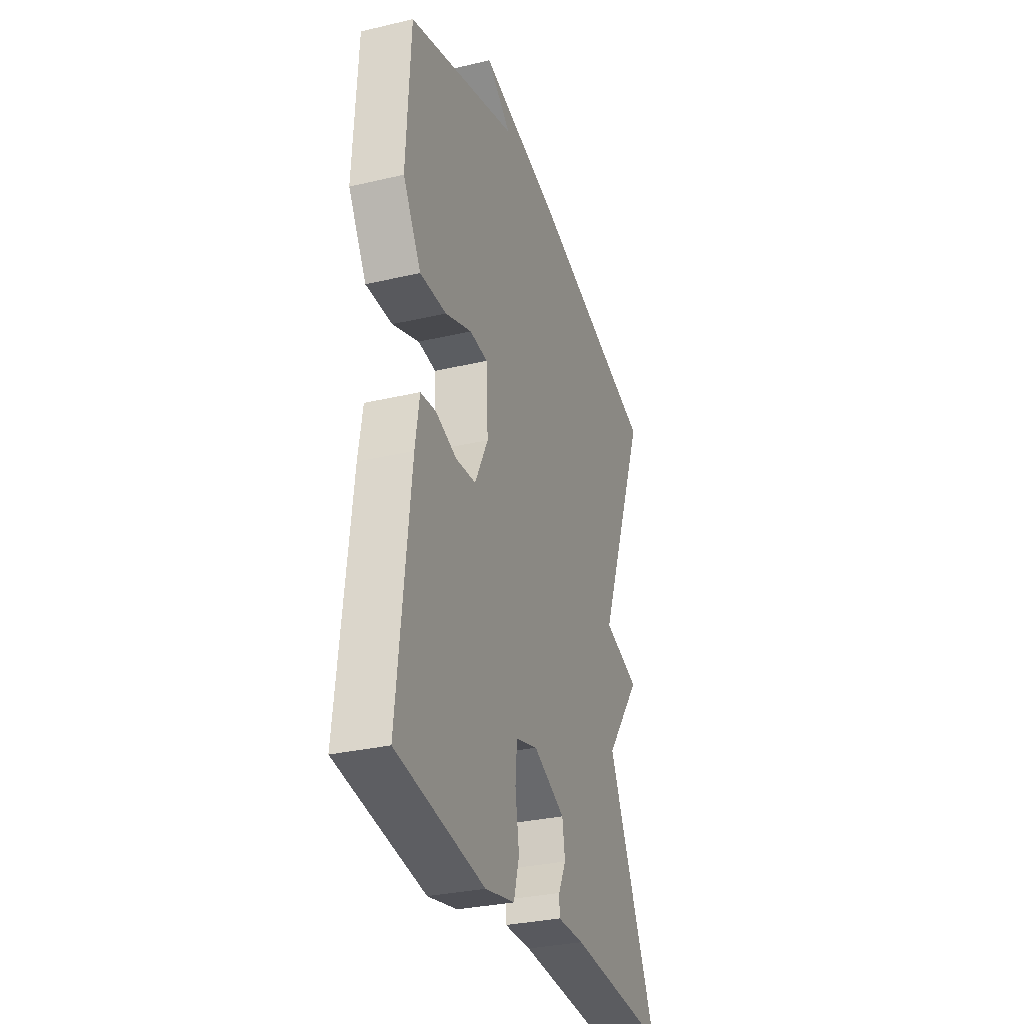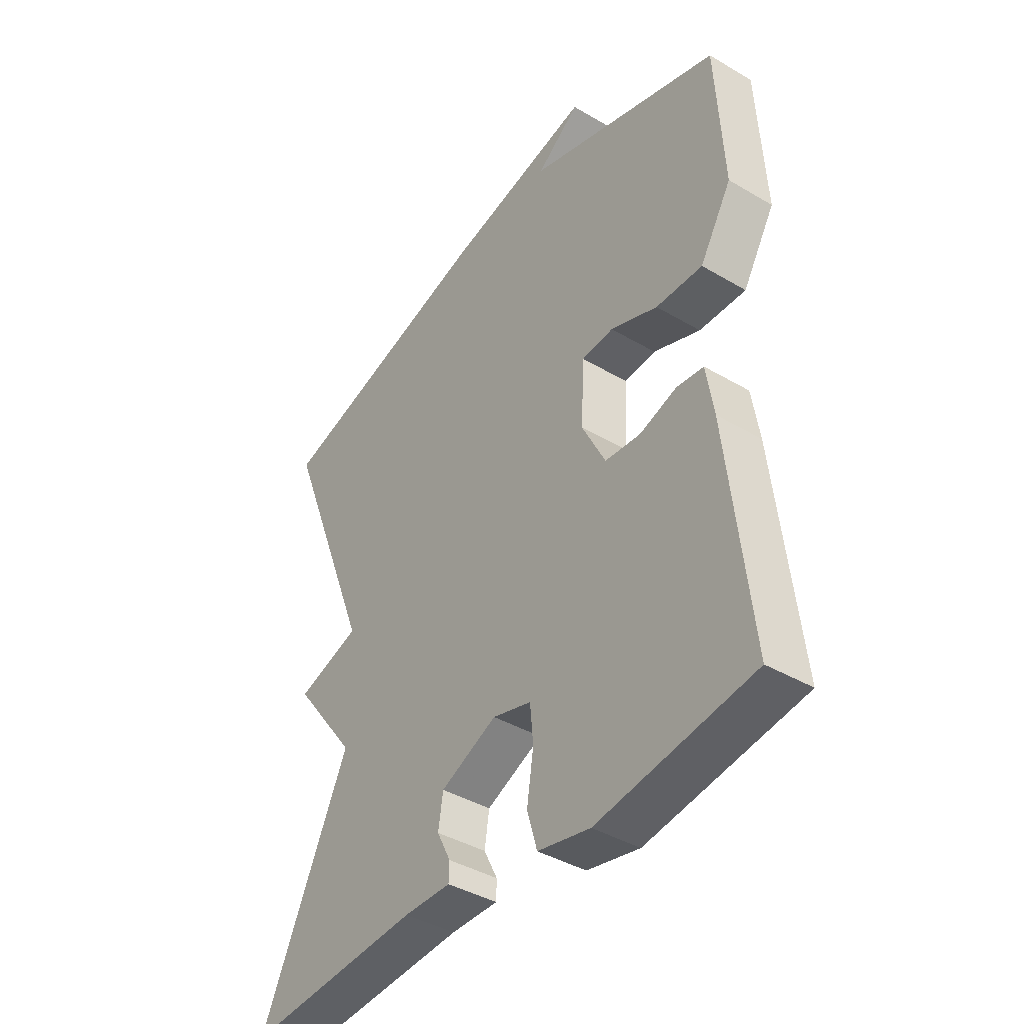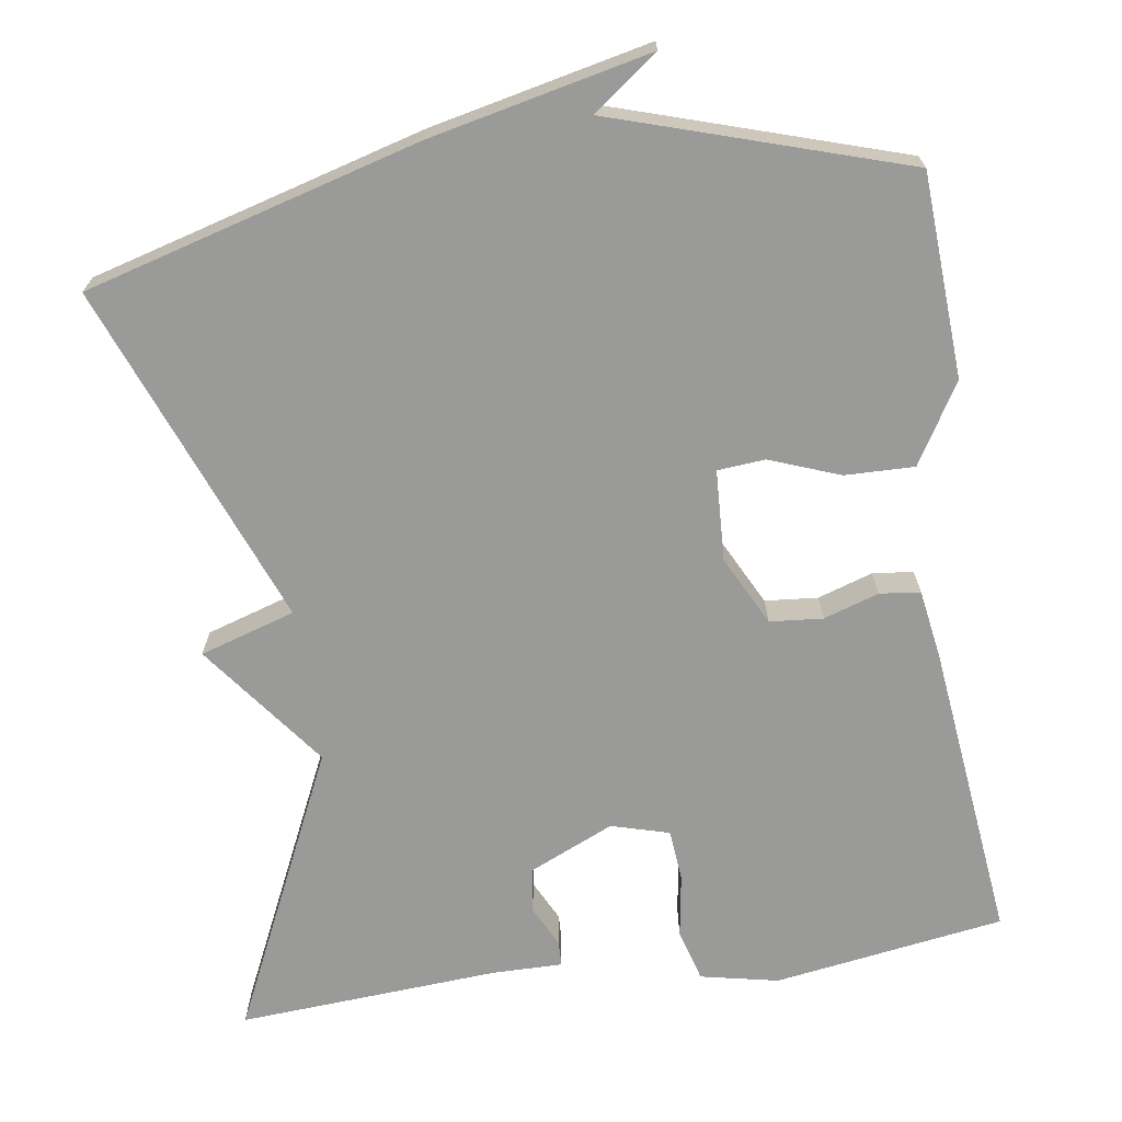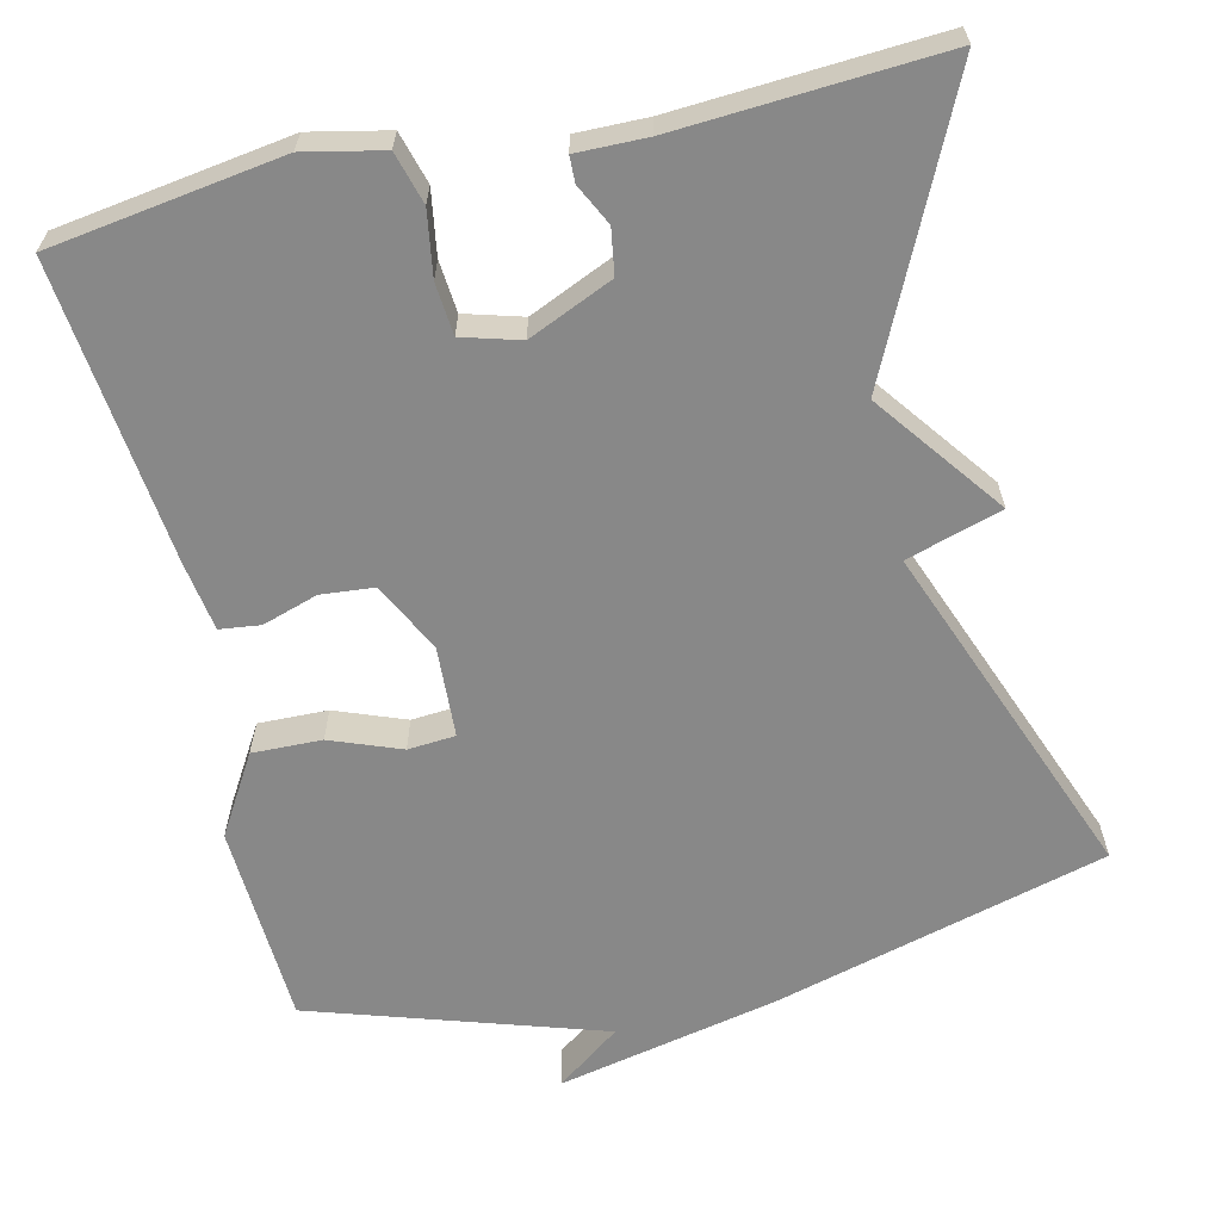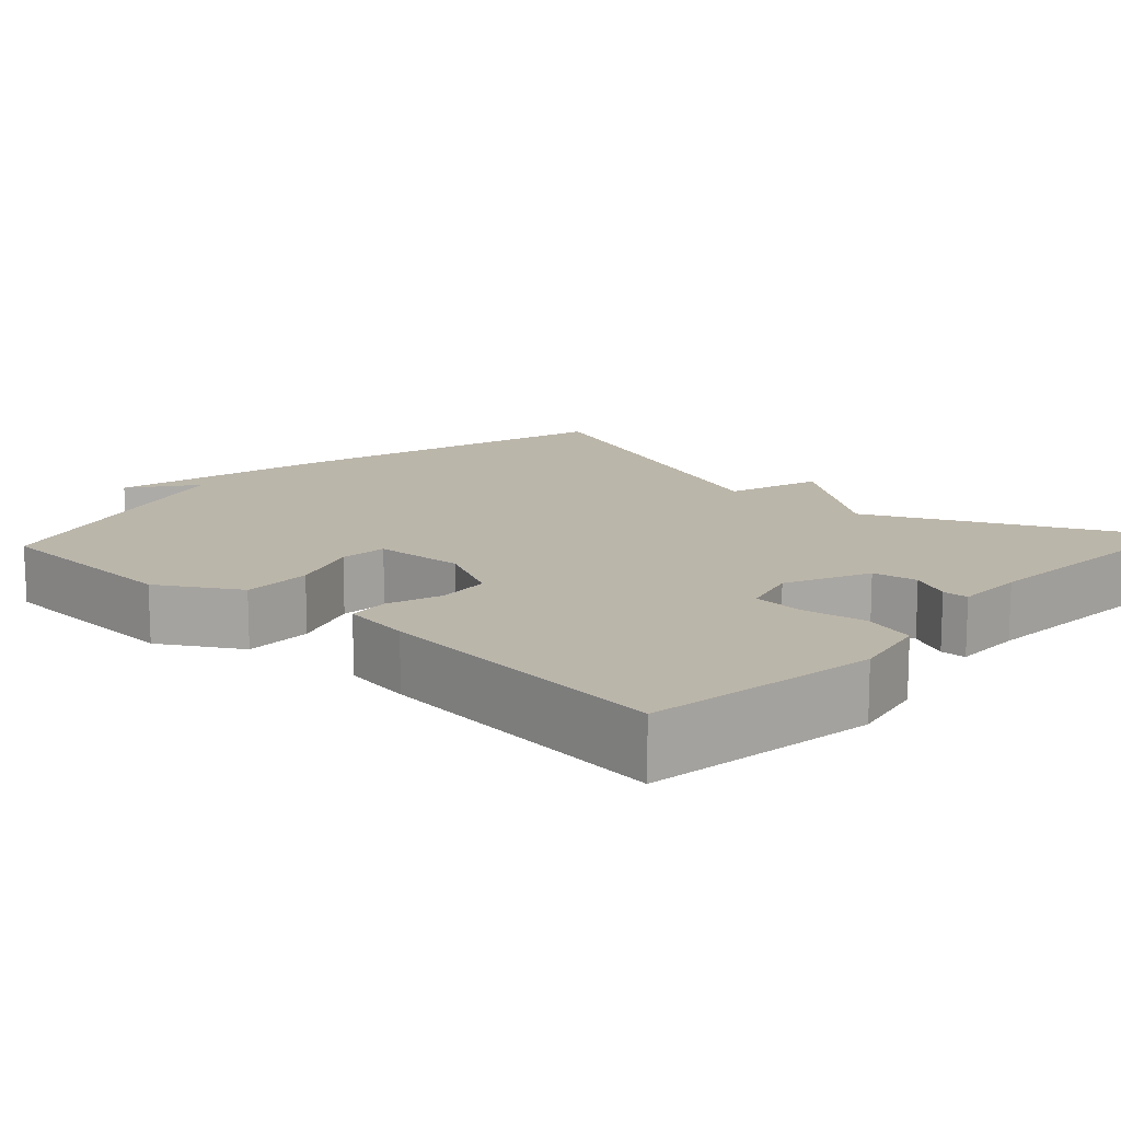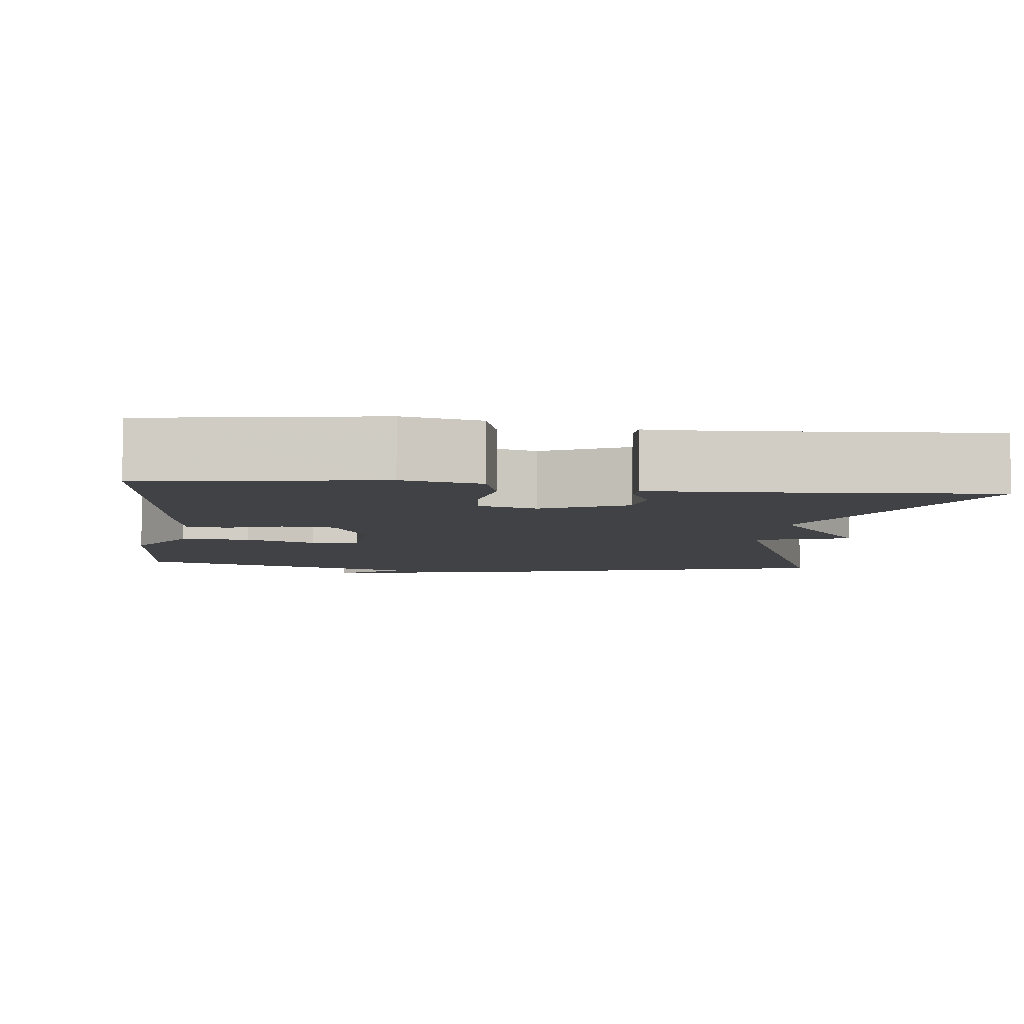
<metadata>
{"format":"obj","ext":"obj","renderer":"f3d","projection":"perspective","resolution":1024,"background":"white","views":[{"elev":-31.0,"azim":108.6,"up":"+Z"},{"elev":-40.6,"azim":54.1,"up":"+Z"},{"elev":-69.2,"azim":8.5,"up":"+Y"},{"elev":-62.8,"azim":-167.1,"up":"+Y"},{"elev":13.9,"azim":132.7,"up":"+Y"},{"elev":-6.3,"azim":173.4,"up":"+Y"}]}
</metadata>
<code>
v 0.5 0.07 -0.5
v 0.204 0.07 -0.545
v 0.104 0.07 -0.524
v 0.085 0.07 -0.458
v 0.098 0.07 -0.375
v 0.092 0.07 -0.309
v 0.018 0.07 -0.288
v -0.09 0.07 -0.336
v -0.099 0.07 -0.394
v -0.073 0.07 -0.446
v -0.074 0.07 -0.479
v -0.164 0.07 -0.478
v -0.5 0.07 -0.5
v -0.33 0.07 -0.138
v -0.452 0.07 0.024
v -0.33 0.07 0.062
v -0.5 0.07 0.5
v -0.073 0.07 0.618
v 0.21 0.07 0.68
v 0.127 0.07 0.618
v 0.5 0.07 0.5
v 0.514 0.07 0.24
v 0.453 0.07 0.138
v 0.364 0.07 0.14
v 0.274 0.07 0.174
v 0.213 0.07 0.169
v 0.207 0.07 0.052
v 0.252 0.07 -0.037
v 0.32 0.07 -0.043
v 0.391 0.07 -0.02
v 0.443 0.07 -0.026
v 0.457 0.07 -0.115
v 0.5 0 -0.5
v 0.204 0 -0.545
v 0.104 0 -0.524
v 0.085 0 -0.458
v 0.098 0 -0.375
v 0.092 0 -0.309
v 0.018 0 -0.288
v -0.09 0 -0.336
v -0.099 0 -0.394
v -0.073 0 -0.446
v -0.074 0 -0.479
v -0.164 0 -0.478
v -0.5 0 -0.5
v -0.33 0 -0.138
v -0.452 0 0.024
v -0.33 0 0.062
v -0.5 0 0.5
v -0.073 0 0.618
v 0.21 0 0.68
v 0.127 0 0.618
v 0.5 0 0.5
v 0.514 0 0.24
v 0.453 0 0.138
v 0.364 0 0.14
v 0.274 0 0.174
v 0.213 0 0.169
v 0.207 0 0.052
v 0.252 0 -0.037
v 0.32 0 -0.043
v 0.391 0 -0.02
v 0.443 0 -0.026
v 0.457 0 -0.115
f 3 4 5
f 2 3 5
f 1 2 5
f 32 1 5
f 31 32 5
f 30 31 5
f 29 30 5
f 28 29 5 6
f 27 28 6 7
f 26 27 7 8
f 23 24 25
f 22 23 25
f 21 22 25
f 20 21 25
f 20 25 26
f 17 18 19 20
f 20 26 8
f 17 20 8
f 16 17 8
f 16 8 9
f 15 16 9
f 14 15 9
f 14 9 10
f 13 14 10
f 12 13 10
f 10 11 12
f 37 36 35
f 37 35 34
f 37 34 33
f 37 33 64
f 37 64 63
f 37 63 62
f 37 62 61
f 38 37 61 60
f 39 38 60 59
f 40 39 59 58
f 57 56 55
f 57 55 54
f 57 54 53
f 57 53 52
f 58 57 52
f 52 51 50 49
f 40 58 52
f 40 52 49
f 40 49 48
f 41 40 48
f 41 48 47
f 41 47 46
f 42 41 46
f 42 46 45
f 42 45 44
f 44 43 42
f 1 33 34 2
f 2 34 35 3
f 3 35 36 4
f 4 36 37 5
f 5 37 38 6
f 6 38 39 7
f 7 39 40 8
f 8 40 41 9
f 9 41 42 10
f 10 42 43 11
f 11 43 44 12
f 12 44 45 13
f 13 45 46 14
f 14 46 47 15
f 15 47 48 16
f 16 48 49 17
f 17 49 50 18
f 18 50 51 19
f 19 51 52 20
f 20 52 53 21
f 21 53 54 22
f 22 54 55 23
f 23 55 56 24
f 24 56 57 25
f 25 57 58 26
f 26 58 59 27
f 27 59 60 28
f 28 60 61 29
f 29 61 62 30
f 30 62 63 31
f 31 63 64 32
f 32 64 33 1

</code>
